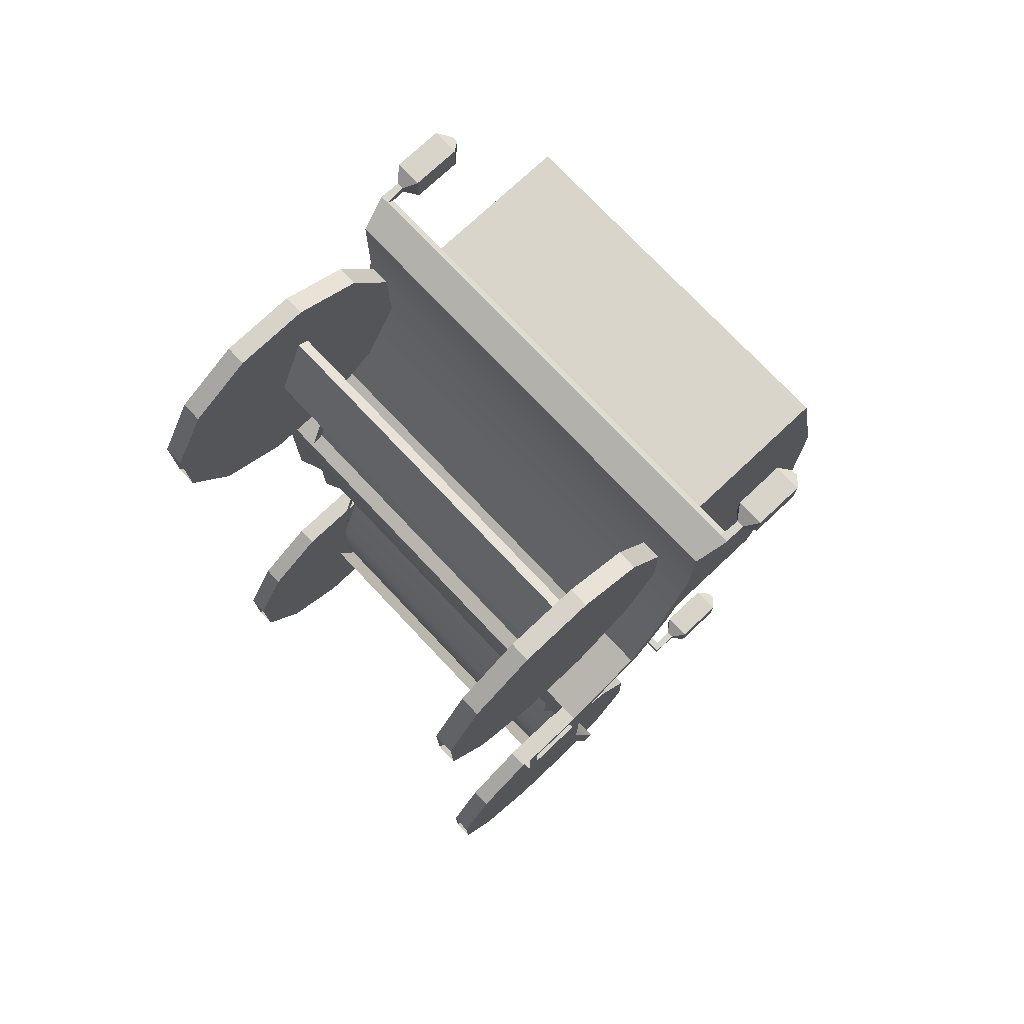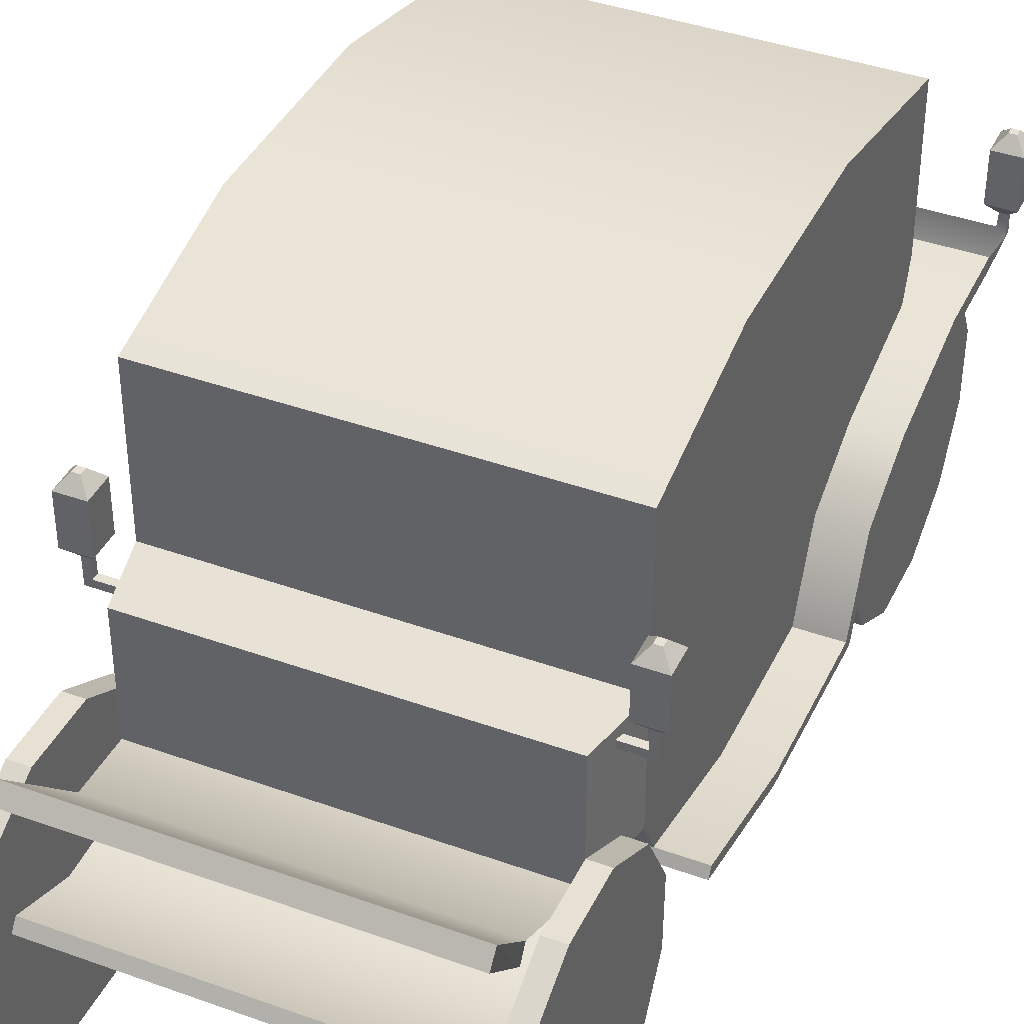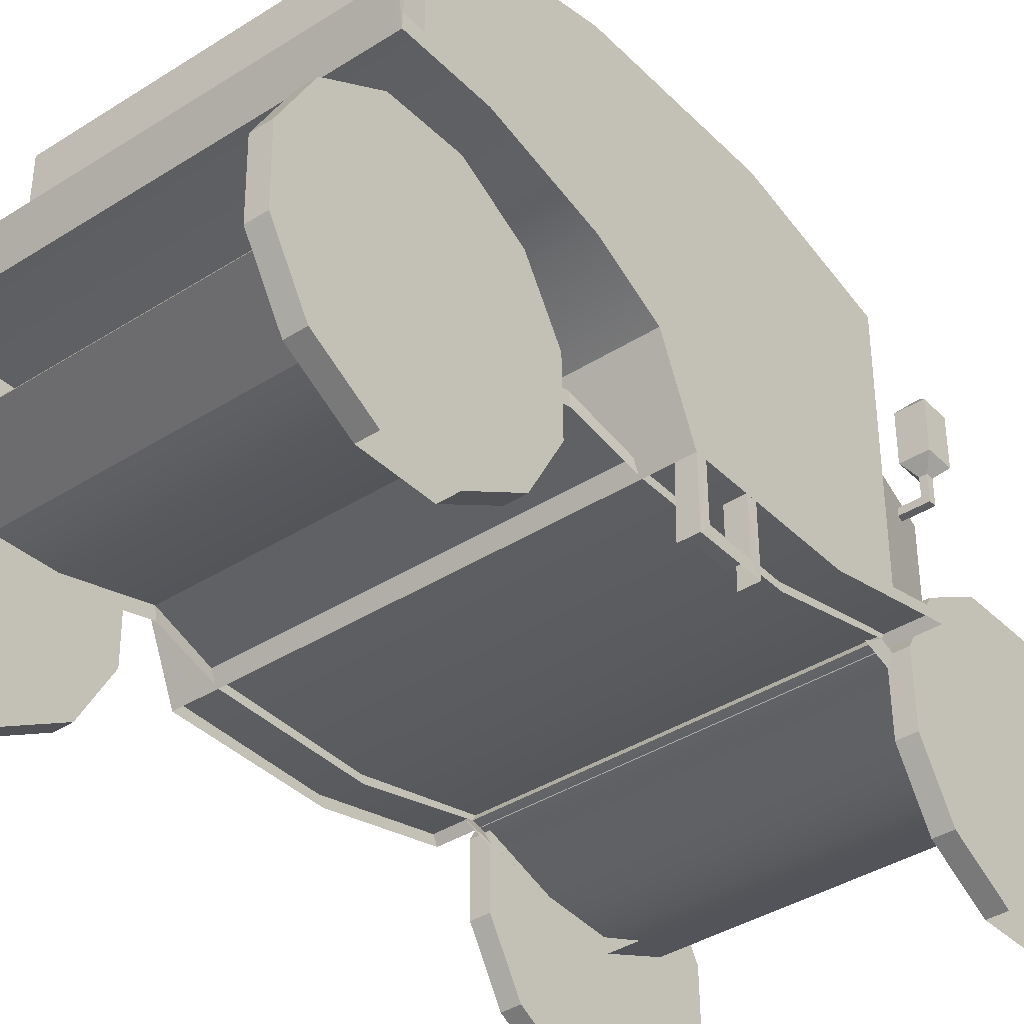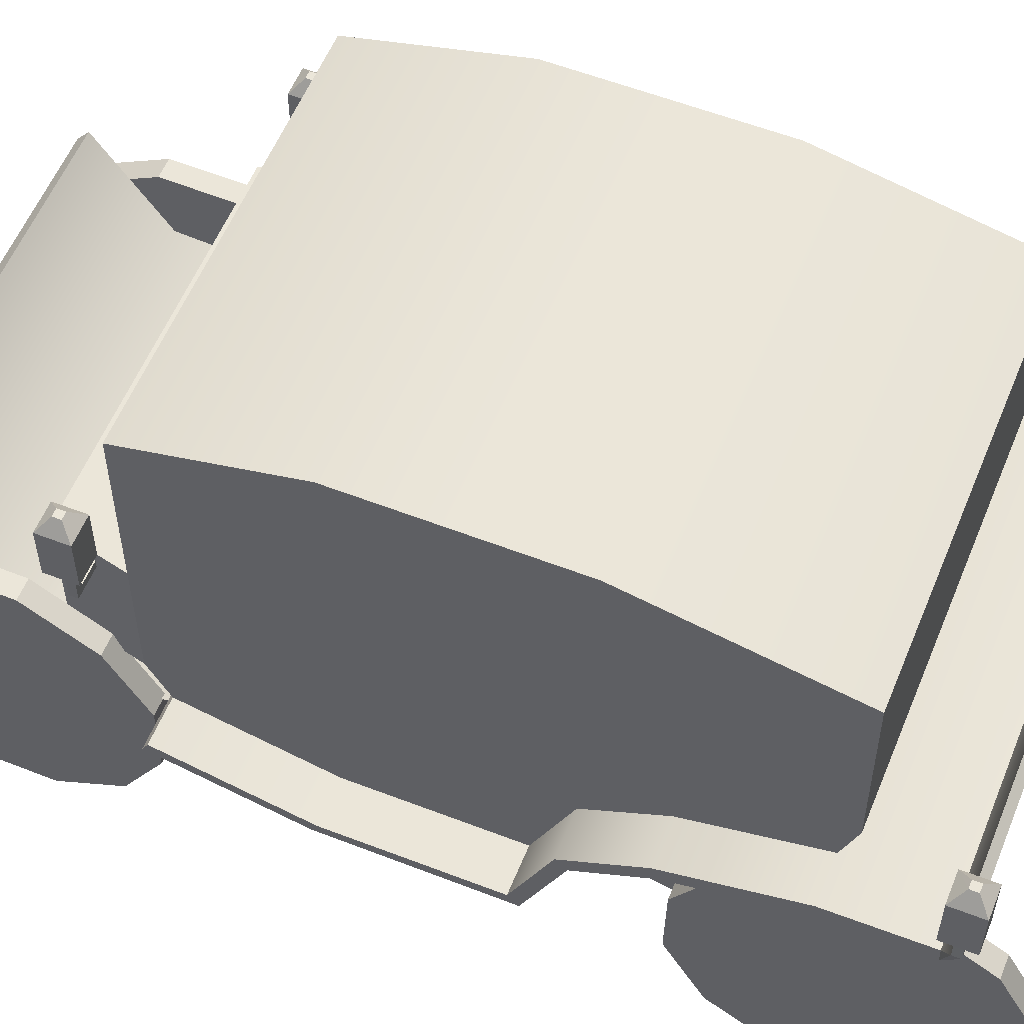
<metadata>
{"format":"obj","ext":"obj","renderer":"f3d","projection":"perspective","resolution":1024,"background":"white","views":[{"elev":74.8,"azim":46.7,"up":"+Z"},{"elev":40.2,"azim":-156.1,"up":"+Y"},{"elev":-38.4,"azim":38.9,"up":"+Y"},{"elev":56.8,"azim":-67.9,"up":"+Y"}]}
</metadata>
<code>
o polySurface22.001
v 2.716 -0.04981 0.4321
v 2.716 -0.08654 0.4102
v 2.728 -0.08654 0.4102
v 2.728 -0.04981 0.4321
v 2.716 -0.1074 0.3728
v 2.728 -0.1074 0.3728
v 2.716 -0.1067 0.33
v 2.716 -0.08478 0.2933
v 2.728 -0.08478 0.2933
v 2.728 -0.1067 0.33
v 2.716 -0.0474 0.2725
v 2.728 -0.0474 0.2725
v 2.716 -0.004618 0.2731
v 2.728 -0.004618 0.2731
v 2.716 0.03211 0.2951
v 2.728 0.03211 0.2951
v 2.716 0.05294 0.3324
v 2.728 0.05294 0.3324
v 2.716 0.0523 0.3752
v 2.728 0.0523 0.3752
v 2.716 0.03035 0.4119
v 2.728 0.03035 0.4119
v 2.716 -0.007028 0.4328
v 2.728 -0.007028 0.4328
v 2.732 0.141 0.01506
v 2.732 0.141 0.01069
v 2.738 0.134 0.004492
v 2.738 0.134 0.02126
v 2.728 0.141 0.01069
v 2.722 0.134 0.004492
v 2.728 0.141 0.01506
v 2.722 0.134 0.02126
v 2.713 0.08231 0.01506
v 2.732 0.08231 0.01506
v 2.728 0.08667 0.01506
v 2.713 0.08667 0.01506
v 2.728 0.08667 0.01069
v 2.713 0.08667 0.01069
v 2.732 0.08231 0.01069
v 2.713 0.08231 0.01069
v 2.732 0.09784 0.01069
v 2.732 0.09784 0.01506
v 2.728 0.09785 0.01069
v 2.728 0.09785 0.01506
v 2.738 0.1048 0.004492
v 2.738 0.1048 0.02126
v 2.722 0.1048 0.004492
v 2.722 0.1048 0.02126
v 2.497 0.09315 0.03201
v 2.719 0.09315 0.03201
v 2.71 0.09283 -0.007419
v 2.506 0.09283 -0.007419
v 2.71 0.02137 -0.007419
v 2.506 0.02137 -0.007419
v 2.719 0.0211 0.03201
v 2.497 0.0211 0.03201
v 2.505 0.07643 -0.0931
v 2.712 0.07643 -0.0931
v 2.712 0.06821 -0.09981
v 2.505 0.06821 -0.09981
v 2.704 0.03291 -0.0509
v 2.512 0.03291 -0.0509
v 2.704 0.02372 -0.05621
v 2.512 0.02372 -0.05621
v 2.467 0.1366 0.3969
v 2.461 0.1296 0.4031
v 2.461 0.1296 0.3864
v 2.467 0.1366 0.3926
v 2.477 0.1296 0.3864
v 2.471 0.1365 0.3926
v 2.477 0.1296 0.4031
v 2.471 0.1365 0.3969
v 2.472 0.06264 0.3883
v 2.472 0.08118 0.3971
v 2.467 0.08089 0.3969
v 2.472 0.07113 0.388
v 2.467 0.08089 0.3926
v 2.467 0.09339 0.3969
v 2.467 0.09339 0.3926
v 2.471 0.0934 0.3926
v 2.472 0.08547 0.3928
v 2.471 0.0934 0.3969
v 2.461 0.1004 0.4031
v 2.461 0.1004 0.3864
v 2.477 0.1004 0.3864
v 2.477 0.1004 0.4031
v 2.746 0.06264 0.3883
v 2.745 0.08118 0.3971
v 2.746 0.08547 0.3928
v 2.735 -0.06258 0.1748
v 2.735 -0.02407 0.1747
v 2.746 -0.02407 0.1747
v 2.746 -0.06251 0.1747
v 2.735 -0.02393 0.181
v 2.735 -0.05611 0.181
v 2.746 -0.05611 0.181
v 2.746 -0.02393 0.181
v 2.735 -0.05611 0.2074
v 2.746 -0.05611 0.2074
v 2.746 -0.06251 0.2135
v 2.735 -0.06258 0.2135
v 2.746 -0.02407 0.2135
v 2.735 -0.02407 0.2135
v 2.735 -0.02393 0.2074
v 2.746 -0.02393 0.2074
v 2.501 -0.01401 -0.09107
v 2.501 -0.007803 -0.08668
v 2.717 -0.007803 -0.08668
v 2.717 -0.01401 -0.09107
v 2.501 -0.02336 -0.04737
v 2.717 -0.02336 -0.04737
v 2.501 -0.03113 -0.04967
v 2.717 -0.03113 -0.04967
v 2.501 -0.02111 -0.006567
v 2.717 -0.02111 -0.006567
v 2.497 -0.003764 0.04511
v 2.719 -0.003764 0.04511
v 2.717 -0.009511 0.05538
v 2.717 -0.02846 -0.005063
v 2.501 -0.02846 -0.005063
v 2.501 -0.009511 0.05538
v 2.501 -0.01401 0.3937
v 2.717 -0.01401 0.3937
v 2.717 -0.007803 0.3894
v 2.501 -0.007803 0.3894
v 2.717 -0.02336 0.35
v 2.501 -0.02336 0.35
v 2.501 -0.03113 0.3523
v 2.717 -0.03113 0.3523
v 2.717 -0.02111 0.3092
v 2.501 -0.02111 0.3092
v 2.717 -0.006117 0.2554
v 2.501 -0.006117 0.2554
v 2.717 -0.02846 0.3077
v 2.717 -0.01346 0.2543
v 2.501 -0.02846 0.3077
v 2.501 -0.01346 0.2543
v 2.719 -0.01658 0.2121
v 2.497 -0.01658 0.2121
v 2.719 -0.02271 0.2114
v 2.497 -0.02271 0.2114
v 2.497 0.09315 0.3455
v 2.719 0.09315 0.3455
v 2.719 0.1861 0.345
v 2.497 0.1861 0.345
v 2.719 0.2098 0.235
v 2.497 0.2098 0.235
v 2.497 0.1861 0.03201
v 2.719 0.1861 0.03201
v 2.497 0.2099 0.1215
v 2.497 -0.02259 0.1194
v 2.497 0.01035 0.2227
v 2.497 0.03266 0.235
v 2.497 0.06956 0.3373
v 2.719 0.2099 0.1215
v 2.719 0.06956 0.3373
v 2.719 0.03266 0.235
v 2.719 0.01035 0.2227
v 2.719 -0.02259 0.1194
v 2.472 -0.000222 0.04329
v 2.746 -0.000222 0.04329
v 2.746 -0.005673 0.04028
v 2.472 -0.005673 0.04028
v 2.746 0.07113 0.388
v 2.746 0.07023 0.3368
v 2.472 0.07023 0.3368
v 2.746 0.06234 0.3378
v 2.472 0.06234 0.3378
v 2.746 0.04534 0.2729
v 2.746 0.05272 0.2699
v 2.472 0.04534 0.2729
v 2.472 0.05272 0.2699
v 2.746 0.03018 0.2288
v 2.472 0.03018 0.2288
v 2.746 0.0247 0.2346
v 2.472 0.0247 0.2346
v 2.746 -0.0179 0.2081
v 2.472 -0.0179 0.2081
v 2.472 -0.02407 0.2135
v 2.746 -0.02376 0.118
v 2.746 -0.0183 0.121
v 2.472 -0.0183 0.121
v 2.472 -0.02376 0.118
v 2.75 0.1366 0.3969
v 2.75 0.1366 0.3926
v 2.756 0.1296 0.3864
v 2.756 0.1296 0.4031
v 2.746 0.1365 0.3926
v 2.74 0.1296 0.3864
v 2.746 0.1365 0.3969
v 2.74 0.1296 0.4031
v 2.75 0.08089 0.3969
v 2.75 0.08089 0.3926
v 2.75 0.09339 0.3926
v 2.75 0.09339 0.3969
v 2.746 0.0934 0.3926
v 2.746 0.0934 0.3969
v 2.756 0.1004 0.3864
v 2.756 0.1004 0.4031
v 2.74 0.1004 0.3864
v 2.74 0.1004 0.4031
v 2.484 0.141 0.01506
v 2.479 0.134 0.02126
v 2.479 0.134 0.004492
v 2.484 0.141 0.01069
v 2.494 0.134 0.004492
v 2.489 0.141 0.01069
v 2.494 0.134 0.02126
v 2.489 0.141 0.01506
v 2.503 0.08231 0.01506
v 2.503 0.08667 0.01506
v 2.489 0.08667 0.01506
v 2.484 0.08231 0.01506
v 2.503 0.08667 0.01069
v 2.489 0.08667 0.01069
v 2.503 0.08231 0.01069
v 2.484 0.08231 0.01069
v 2.484 0.09784 0.01506
v 2.484 0.09784 0.01069
v 2.489 0.09785 0.01069
v 2.489 0.09785 0.01506
v 2.479 0.1048 0.02126
v 2.479 0.1048 0.004492
v 2.494 0.1048 0.004492
v 2.494 0.1048 0.02126
v 2.716 -0.04981 0.03679
v 2.716 -0.08654 0.01484
v 2.728 -0.08654 0.01484
v 2.728 -0.04981 0.03679
v 2.716 -0.1074 -0.02253
v 2.728 -0.1074 -0.02253
v 2.716 -0.1067 -0.06531
v 2.716 -0.08478 -0.102
v 2.728 -0.08478 -0.102
v 2.728 -0.1067 -0.06531
v 2.716 -0.0474 -0.1229
v 2.728 -0.0474 -0.1229
v 2.716 -0.004618 -0.1222
v 2.728 -0.004618 -0.1222
v 2.716 0.03211 -0.1003
v 2.728 0.03211 -0.1003
v 2.716 0.05294 -0.0629
v 2.728 0.05294 -0.0629
v 2.716 0.0523 -0.02012
v 2.728 0.0523 -0.02012
v 2.716 0.03035 0.01661
v 2.728 0.03035 0.01661
v 2.716 -0.007028 0.03744
v 2.728 -0.007028 0.03744
v 2.489 -0.04981 0.03679
v 2.489 -0.08654 0.01484
v 2.501 -0.08654 0.01484
v 2.501 -0.04981 0.03679
v 2.489 -0.1074 -0.02253
v 2.501 -0.1074 -0.02253
v 2.489 -0.1067 -0.06531
v 2.489 -0.08478 -0.102
v 2.501 -0.08478 -0.102
v 2.501 -0.1067 -0.06531
v 2.489 -0.0474 -0.1229
v 2.501 -0.0474 -0.1229
v 2.489 -0.004618 -0.1222
v 2.501 -0.004618 -0.1222
v 2.489 0.03211 -0.1003
v 2.501 0.03211 -0.1003
v 2.489 0.05294 -0.0629
v 2.501 0.05294 -0.0629
v 2.489 0.0523 -0.02012
v 2.501 0.0523 -0.02012
v 2.489 0.03035 0.01661
v 2.501 0.03035 0.01661
v 2.489 -0.007028 0.03744
v 2.501 -0.007028 0.03744
v 2.489 -0.04981 0.4321
v 2.489 -0.08654 0.4102
v 2.501 -0.08654 0.4102
v 2.501 -0.04981 0.4321
v 2.489 -0.1074 0.3728
v 2.501 -0.1074 0.3728
v 2.489 -0.1067 0.33
v 2.489 -0.08478 0.2933
v 2.501 -0.08478 0.2933
v 2.501 -0.1067 0.33
v 2.489 -0.0474 0.2725
v 2.501 -0.0474 0.2725
v 2.489 -0.004618 0.2731
v 2.501 -0.004618 0.2731
v 2.489 0.03211 0.2951
v 2.501 0.03211 0.2951
v 2.489 0.05294 0.3324
v 2.501 0.05294 0.3324
v 2.489 0.0523 0.3752
v 2.501 0.0523 0.3752
v 2.489 0.03035 0.4119
v 2.501 0.03035 0.4119
v 2.489 -0.007028 0.4328
v 2.501 -0.007028 0.4328
f 1 2 4
f 2 5 3
f 7 8 10
f 8 11 9
f 11 13 12
f 13 15 14
f 15 17 16
f 17 19 18
f 19 21 20
f 21 23 22
f 1 4 23
f 25 26 28
f 26 29 30
f 29 31 30
f 31 25 32
f 33 34 36
f 36 35 38
f 38 37 39
f 40 39 33
f 34 39 42
f 39 37 43
f 37 35 43
f 35 34 44
f 42 41 46
f 41 43 47
f 43 44 47
f 44 42 48
f 46 45 28
f 45 47 30
f 47 48 30
f 48 46 32
f 26 25 29
f 49 50 52
f 52 51 54
f 53 51 50
f 56 49 54
f 57 58 60
f 61 63 58
f 63 64 59
f 64 62 57
f 65 66 68
f 68 67 69
f 70 69 72
f 72 71 65
f 73 74 75
f 76 73 77
f 75 78 77
f 81 80 74
f 74 82 75
f 78 83 79
f 79 84 85
f 80 85 82
f 82 86 78
f 83 66 84
f 84 67 69
f 85 69 86
f 86 71 83
f 68 70 65
f 74 73 87
f 81 74 88
f 90 91 92
f 94 95 96
f 93 92 97
f 98 99 95
f 99 100 93
f 101 100 102
f 104 105 99
f 100 99 105
f 106 107 109
f 112 106 113
f 115 117 118
f 120 121 114
f 122 123 125
f 128 129 122
f 130 134 132
f 136 131 133
f 133 132 139
f 132 135 140
f 137 133 141
f 142 143 145
f 148 149 49
f 143 142 156
f 158 152 138
f 160 161 163
f 164 87 165
f 73 76 166
f 165 167 170
f 168 166 172
f 170 169 173
f 171 172 174
f 173 175 102
f 175 176 102
f 176 174 179
f 177 102 181
f 179 178 182
f 181 180 162
f 183 182 163
f 56 55 116
f 184 185 187
f 185 188 189
f 188 190 189
f 190 184 191
f 87 192 88
f 164 193 87
f 192 193 195
f 89 88 196
f 88 192 197
f 195 194 199
f 194 196 200
f 196 197 200
f 197 195 201
f 199 198 187
f 198 200 189
f 200 201 189
f 201 199 191
f 185 184 188
f 202 203 205
f 205 204 206
f 207 206 209
f 209 208 202
f 210 211 213
f 211 214 212
f 214 216 217
f 216 210 217
f 213 218 217
f 217 219 220
f 215 220 212
f 212 221 213
f 218 222 219
f 219 223 224
f 220 224 221
f 221 225 218
f 222 203 223
f 223 204 206
f 224 206 225
f 225 208 222
f 205 207 202
f 226 227 229
f 227 230 228
f 232 233 235
f 233 236 234
f 236 238 237
f 238 240 239
f 240 242 241
f 242 244 243
f 244 246 245
f 246 248 247
f 226 229 248
f 250 251 253
f 251 254 252
f 256 257 259
f 257 260 258
f 260 262 261
f 262 264 263
f 264 266 265
f 266 268 267
f 268 270 269
f 270 272 271
f 250 253 272
f 274 275 277
f 275 278 276
f 280 281 283
f 281 284 282
f 284 286 285
f 286 288 287
f 288 290 289
f 290 292 291
f 292 294 293
f 294 296 295
f 274 277 296
f 155 50 149
f 49 150 148
f 2 3 4
f 5 6 3
f 8 9 10
f 11 12 9
f 13 14 12
f 15 16 14
f 17 18 16
f 19 20 18
f 21 22 20
f 23 24 22
f 4 24 23
f 26 27 28
f 27 26 30
f 31 32 30
f 25 28 32
f 34 35 36
f 35 37 38
f 40 38 39
f 39 34 33
f 39 41 42
f 41 39 43
f 35 44 43
f 34 42 44
f 41 45 46
f 45 41 47
f 44 48 47
f 42 46 48
f 45 27 28
f 27 45 30
f 48 32 30
f 46 28 32
f 25 31 29
f 50 51 52
f 51 53 54
f 55 53 50
f 49 52 54
f 58 59 60
f 63 59 58
f 64 60 59
f 60 64 57
f 66 67 68
f 70 68 69
f 69 71 72
f 71 66 65
f 73 75 77
f 78 79 77
f 80 82 74
f 82 78 75
f 83 84 79
f 80 79 85
f 85 86 82
f 86 83 78
f 66 67 84
f 85 84 69
f 69 71 86
f 71 66 83
f 70 72 65
f 88 74 87
f 89 81 88
f 93 90 92
f 97 94 96
f 96 93 97
f 99 96 95
f 96 99 93
f 103 101 102
f 98 104 99
f 102 100 105
f 107 108 109
f 106 109 113
f 119 115 118
f 121 116 114
f 123 124 125
f 129 123 122
f 134 135 132
f 137 136 133
f 132 138 139
f 138 132 140
f 133 139 141
f 143 144 145
f 149 50 49
f 142 154 156
f 152 139 138
f 161 162 163
f 87 167 165
f 168 73 166
f 167 169 170
f 171 168 172
f 169 175 173
f 176 171 174
f 177 173 102
f 176 179 102
f 174 178 179
f 102 180 181
f 183 179 182
f 161 181 162
f 182 160 163
f 55 117 116
f 185 186 187
f 186 185 189
f 190 191 189
f 184 187 191
f 193 192 87
f 193 194 195
f 88 197 196
f 192 195 197
f 194 198 199
f 198 194 200
f 197 201 200
f 195 199 201
f 198 186 187
f 186 198 189
f 201 191 189
f 199 187 191
f 184 190 188
f 203 204 205
f 207 205 206
f 206 208 209
f 208 203 202
f 211 212 213
f 214 215 212
f 215 214 217
f 210 213 217
f 218 219 217
f 215 217 220
f 220 221 212
f 221 218 213
f 222 223 219
f 220 219 224
f 224 225 221
f 225 222 218
f 203 204 223
f 224 223 206
f 206 208 225
f 208 203 222
f 207 209 202
f 227 228 229
f 230 231 228
f 233 234 235
f 236 237 234
f 238 239 237
f 240 241 239
f 242 243 241
f 244 245 243
f 246 247 245
f 248 249 247
f 229 249 248
f 251 252 253
f 254 255 252
f 257 258 259
f 260 261 258
f 262 263 261
f 264 265 263
f 266 267 265
f 268 269 267
f 270 271 269
f 272 273 271
f 253 273 272
f 275 276 277
f 278 279 276
f 281 282 283
f 284 285 282
f 286 287 285
f 288 289 287
f 290 291 289
f 292 293 291
f 294 295 293
f 296 297 295
f 277 297 296
f 143 146 144
f 146 50 155
f 143 50 146
f 55 50 143
f 117 55 159
f 55 143 159
f 143 156 157
f 140 159 138
f 138 159 158
f 159 143 157
f 158 159 157
f 142 145 147
f 49 147 150
f 142 147 49
f 142 49 56
f 151 56 116
f 142 56 151
f 154 142 153
f 151 141 139
f 151 139 152
f 142 151 153
f 151 152 153
f 54 53 62
f 62 61 57
f 77 79 80
f 107 110 108
f 110 114 111
f 114 116 115
f 125 124 127
f 127 126 131
f 131 130 133
f 145 144 147
f 147 146 150
f 150 155 148
f 76 164 166
f 87 73 167
f 167 168 169
f 172 170 174
f 169 171 175
f 174 173 178
f 166 165 172
f 177 181 178
f 181 161 182
f 193 89 196
f 238 242 240
f 24 4 22
f 263 265 267
f 281 280 284
f 287 289 291
f 272 270 250
f 297 277 295
f 249 229 247
f 11 8 7
f 77 81 76
f 10 9 12
f 262 266 264
f 271 273 253
f 239 241 243
f 296 294 274
f 226 248 246
f 23 21 1
f 53 61 62
f 61 58 57
f 81 77 80
f 110 111 108
f 114 115 111
f 116 117 115
f 124 126 127
f 126 130 131
f 130 132 133
f 144 146 147
f 146 155 150
f 155 149 148
f 164 165 166
f 73 168 167
f 168 171 169
f 170 173 174
f 171 176 175
f 173 177 178
f 165 170 172
f 181 182 178
f 161 160 182
f 194 193 196
f 238 230 242
f 233 232 236
f 232 230 238
f 236 232 238
f 4 3 22
f 6 18 20
f 3 6 22
f 6 20 22
f 263 267 255
f 258 261 259
f 261 263 259
f 263 255 259
f 286 290 288
f 278 290 286
f 280 278 286
f 284 280 286
f 287 291 279
f 282 285 283
f 285 287 283
f 287 279 283
f 250 270 251
f 268 266 254
f 270 268 251
f 268 254 251
f 277 276 295
f 279 291 293
f 276 279 295
f 279 293 295
f 229 228 247
f 231 243 245
f 228 231 247
f 231 245 247
f 15 13 17
f 17 13 5
f 13 11 7
f 5 13 7
f 89 193 164
f 81 89 164
f 76 81 164
f 18 14 16
f 18 6 14
f 6 10 14
f 10 12 14
f 262 254 266
f 257 256 260
f 256 254 262
f 260 256 262
f 271 253 252
f 267 269 255
f 269 271 255
f 271 252 255
f 239 243 231
f 234 237 235
f 237 239 235
f 239 231 235
f 274 294 275
f 292 290 278
f 294 292 275
f 292 278 275
f 227 226 246
f 242 230 244
f 230 227 244
f 227 246 244
f 1 21 2
f 19 17 5
f 21 19 2
f 19 5 2

</code>
